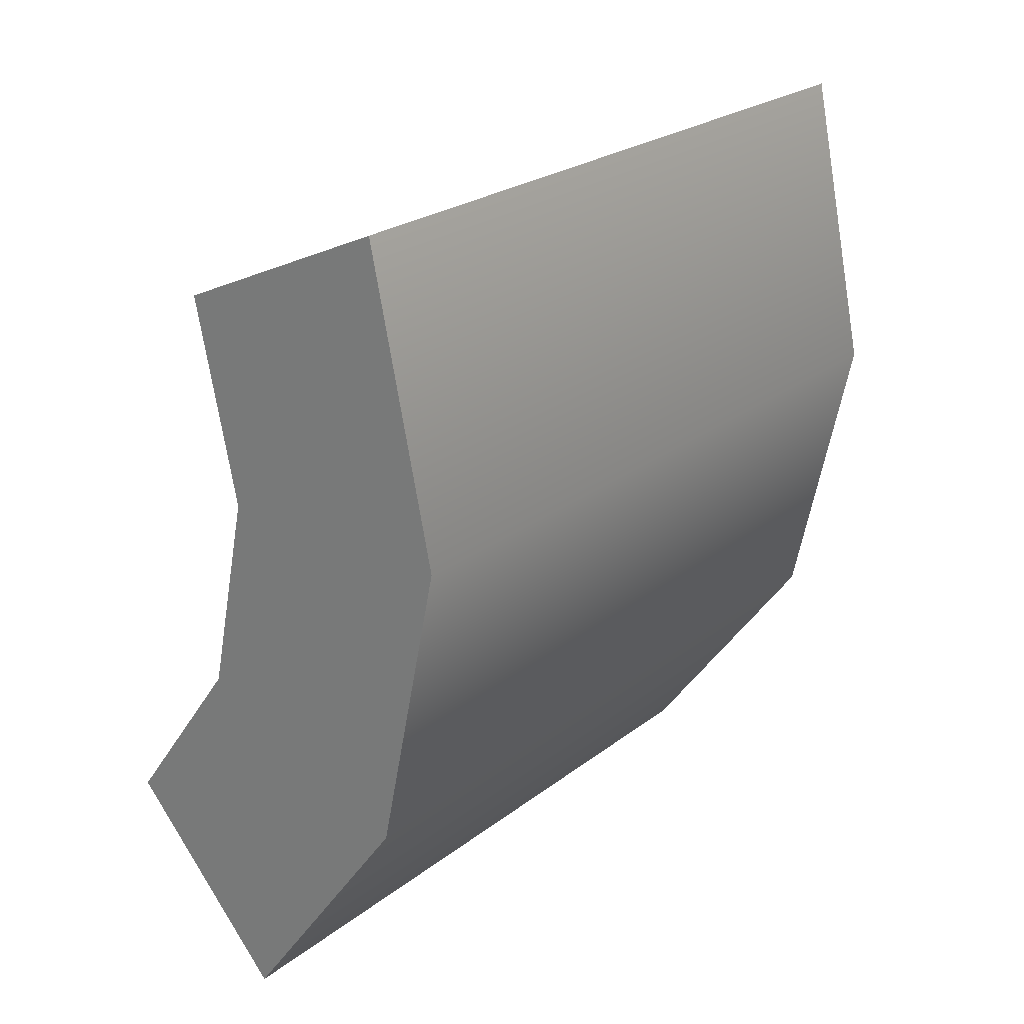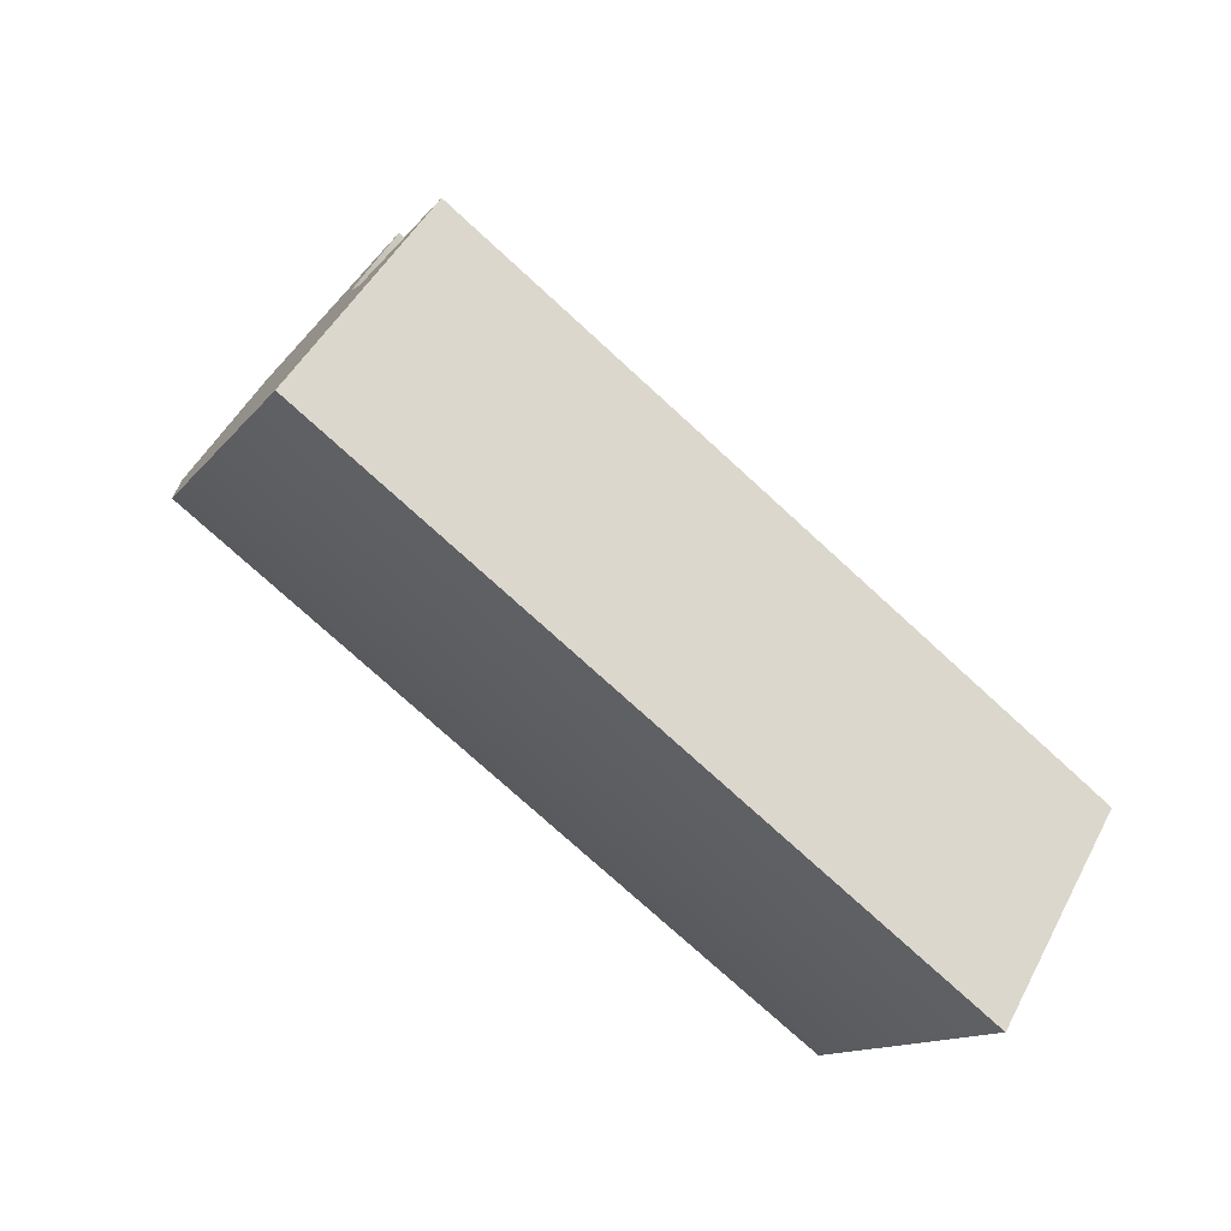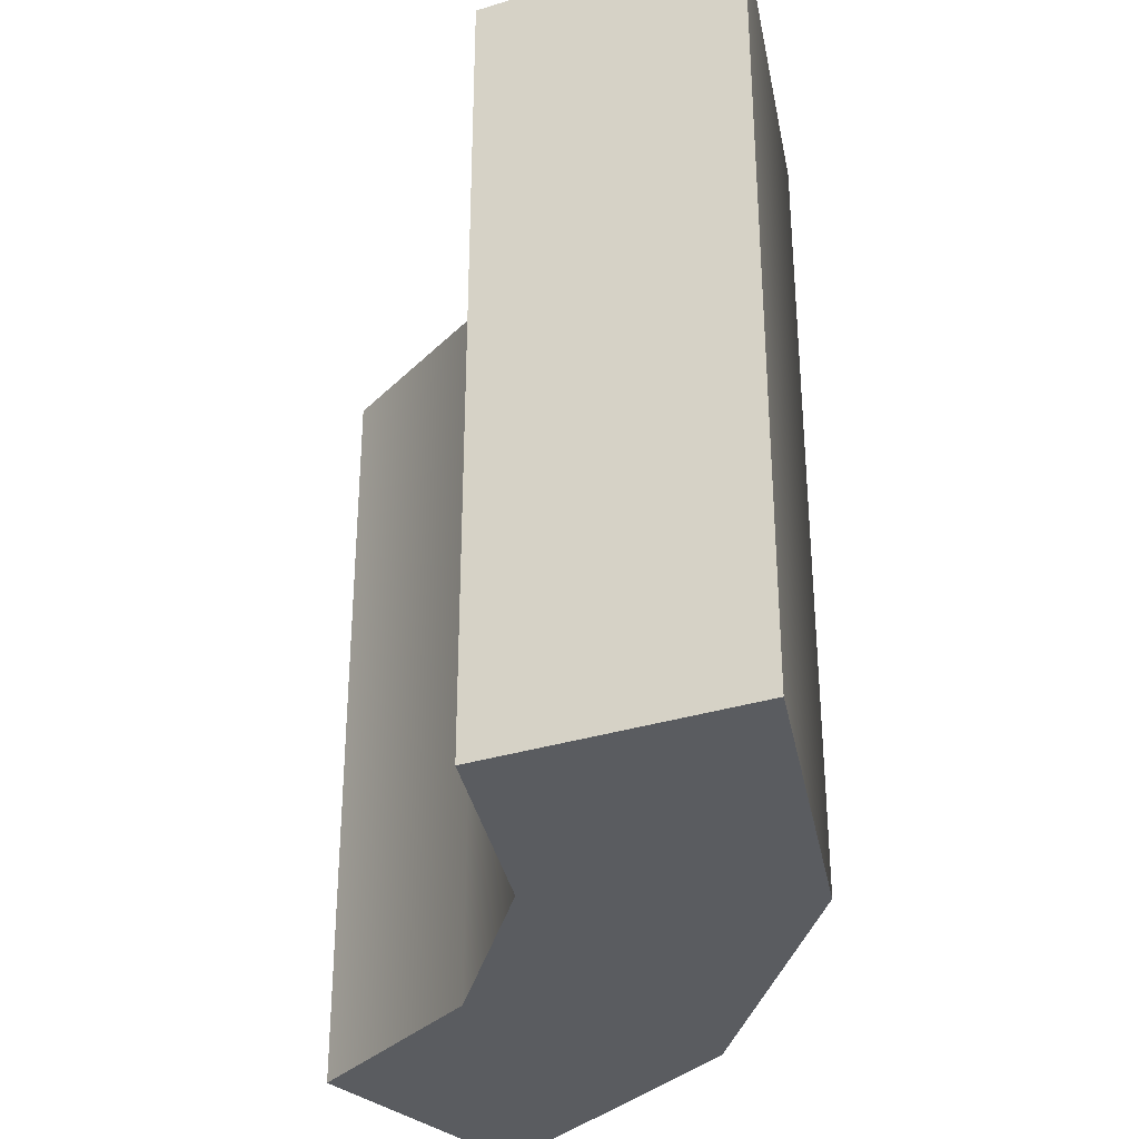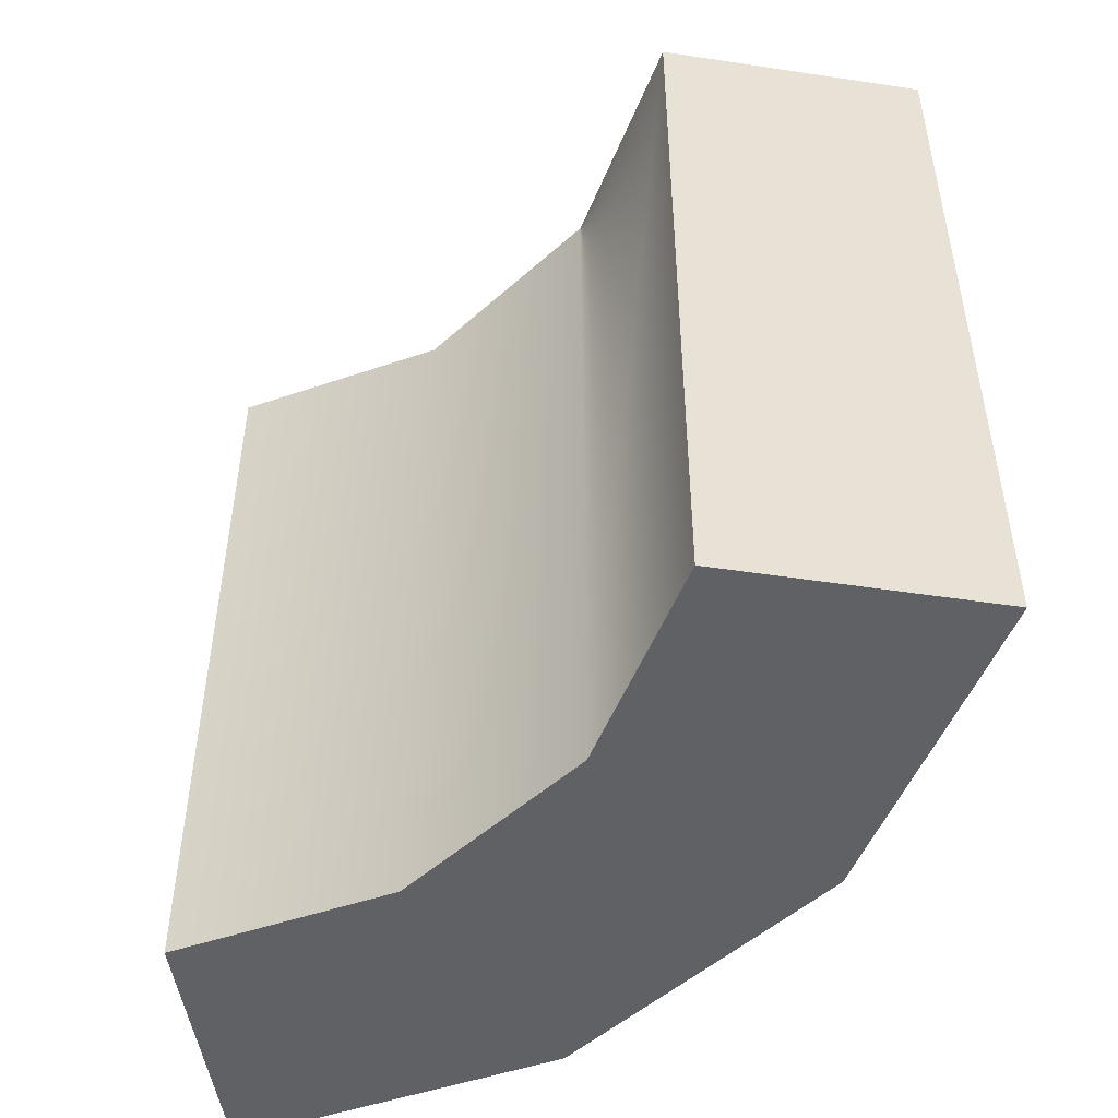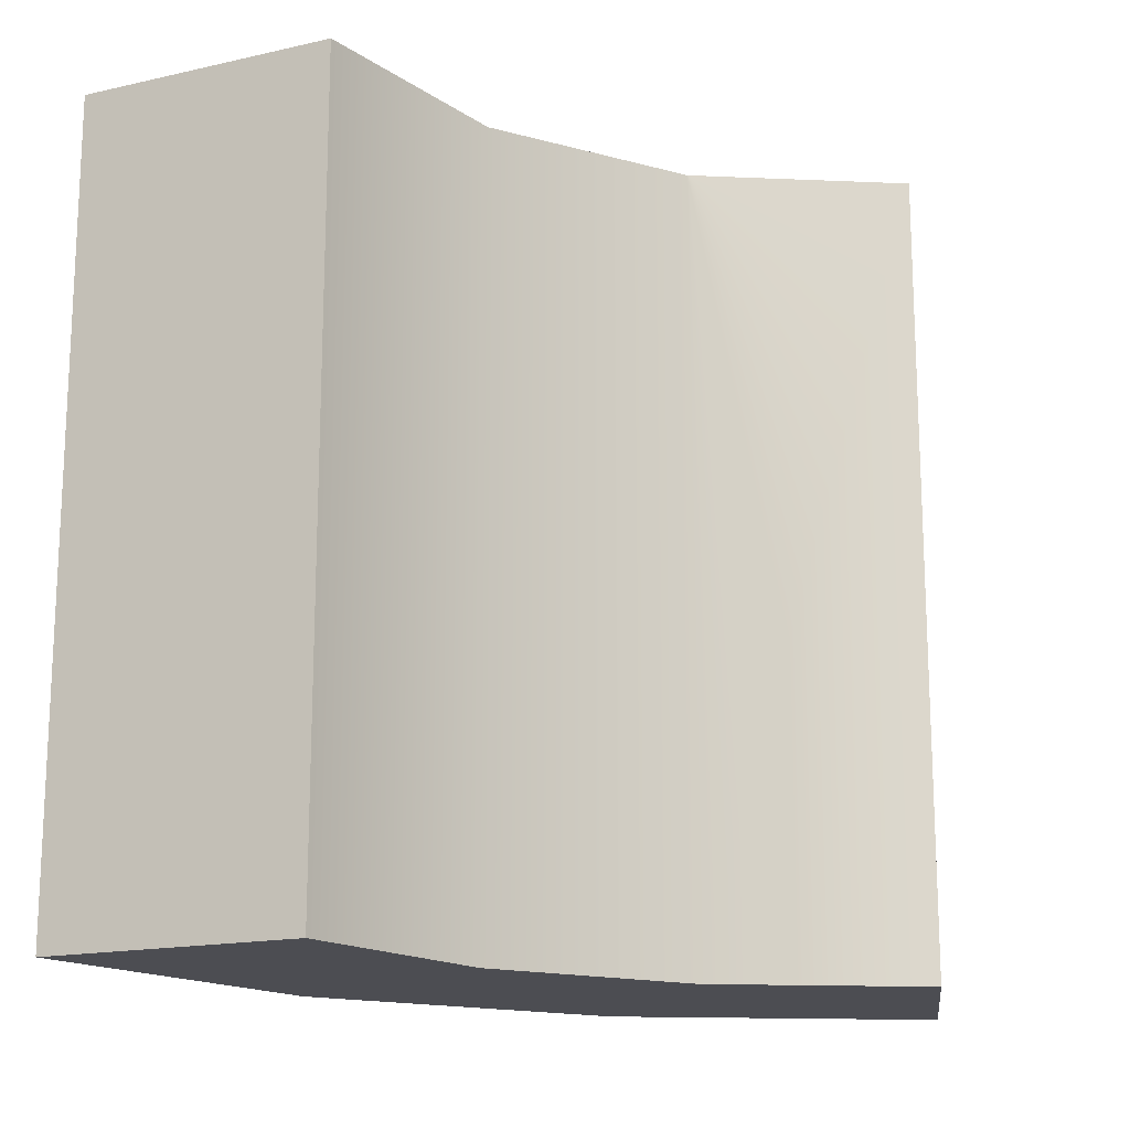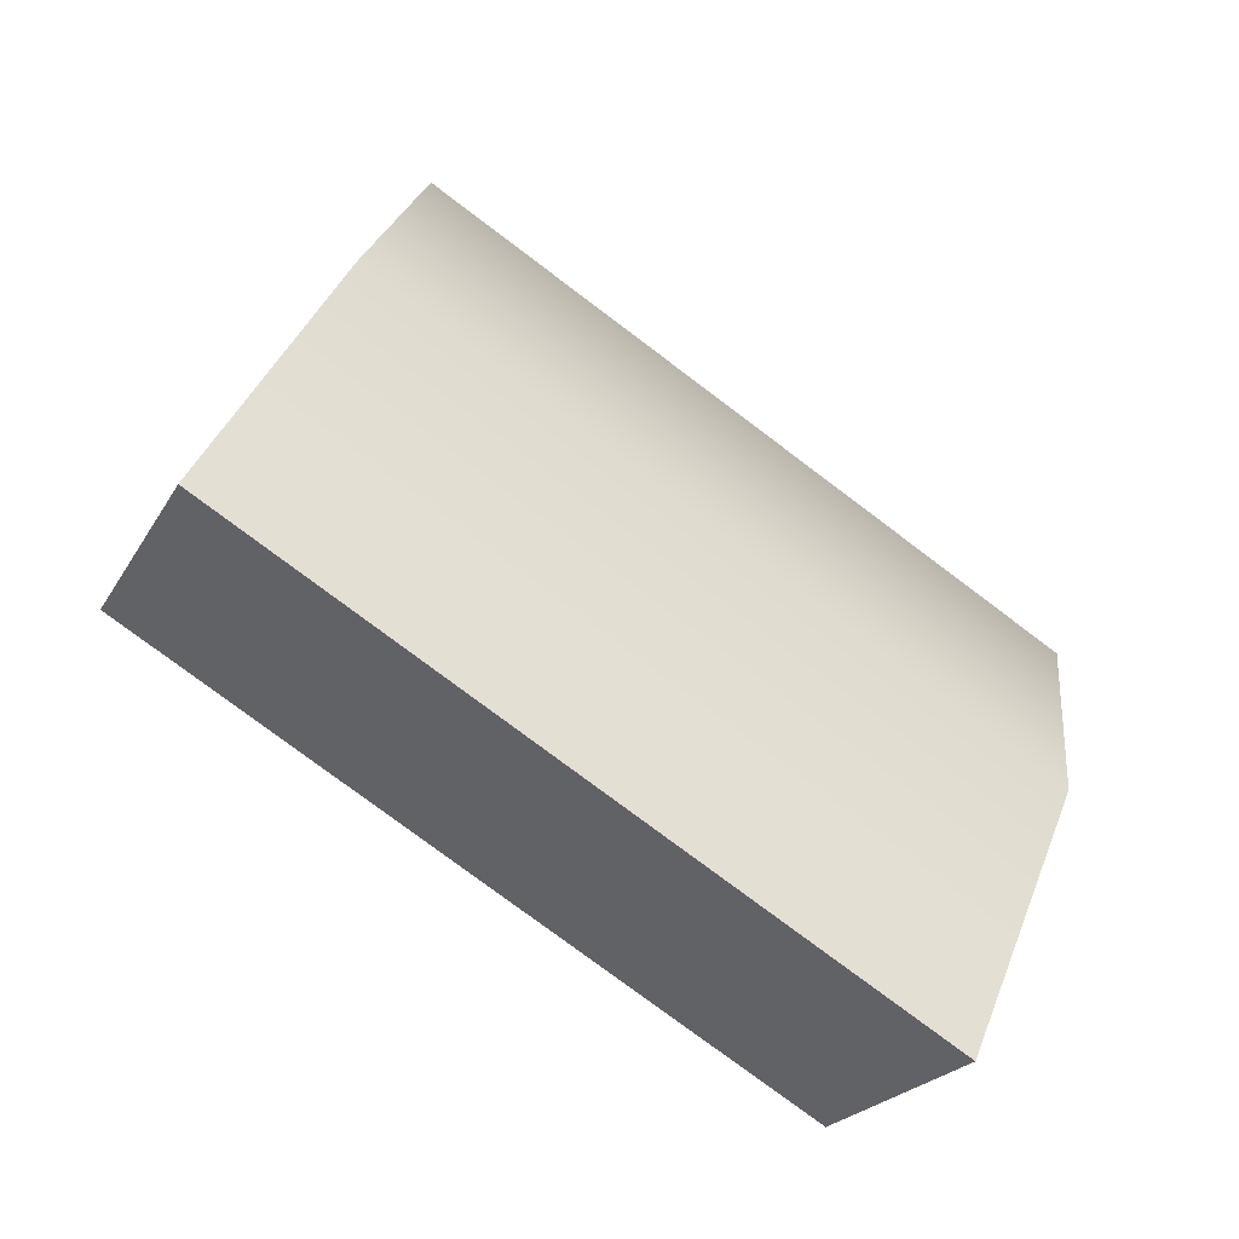
<metadata>
{"format":"obj","ext":"obj","renderer":"f3d","projection":"perspective","resolution":1024,"background":"white","views":[{"elev":24.1,"azim":-141.4,"up":"+Z"},{"elev":-75.2,"azim":47.5,"up":"+Z"},{"elev":-33.6,"azim":154.8,"up":"+Y"},{"elev":-50.1,"azim":122.6,"up":"+Y"},{"elev":-16.4,"azim":49.0,"up":"+Y"},{"elev":-78.2,"azim":-126.9,"up":"+Z"}]}
</metadata>
<code>
g default
v -1.84 -1.5 -0.8193
v -2.741 -1.5 -1.22
v -2.007 -1.5 -2.229
v -1.348 -1.5 -1.497
v -2.014 -1.5 -0
v -3 -1.5 -0
v -1.84 -1.5 -0.8193
v -2.741 1.5 -1.22
v -2.007 1.5 -2.229
v -1.348 1.5 -1.497
v -1.84 -1.5 0.8193
v -2.741 -1.5 1.22
v -3 1.5 -0
v -1.84 1.5 -0.8193
v -1.84 1.5 0.8193
v -2.741 1.5 1.22
v -2.014 1.5 -0
v -1.84 1.5 -0.8193
g pCylinder6
f 1 2 3 4
f 5 6 2 1 7
f 2 8 9 3
f 4 3 9 10
f 11 12 6 5
f 6 13 8 2
f 10 9 8 14
f 15 16 12 11
f 12 16 13 6
f 13 17 18 14 8
f 17 13 16 15
f 7 1 4 10 14 18
f 5 7 18 17
f 11 5 17 15

</code>
